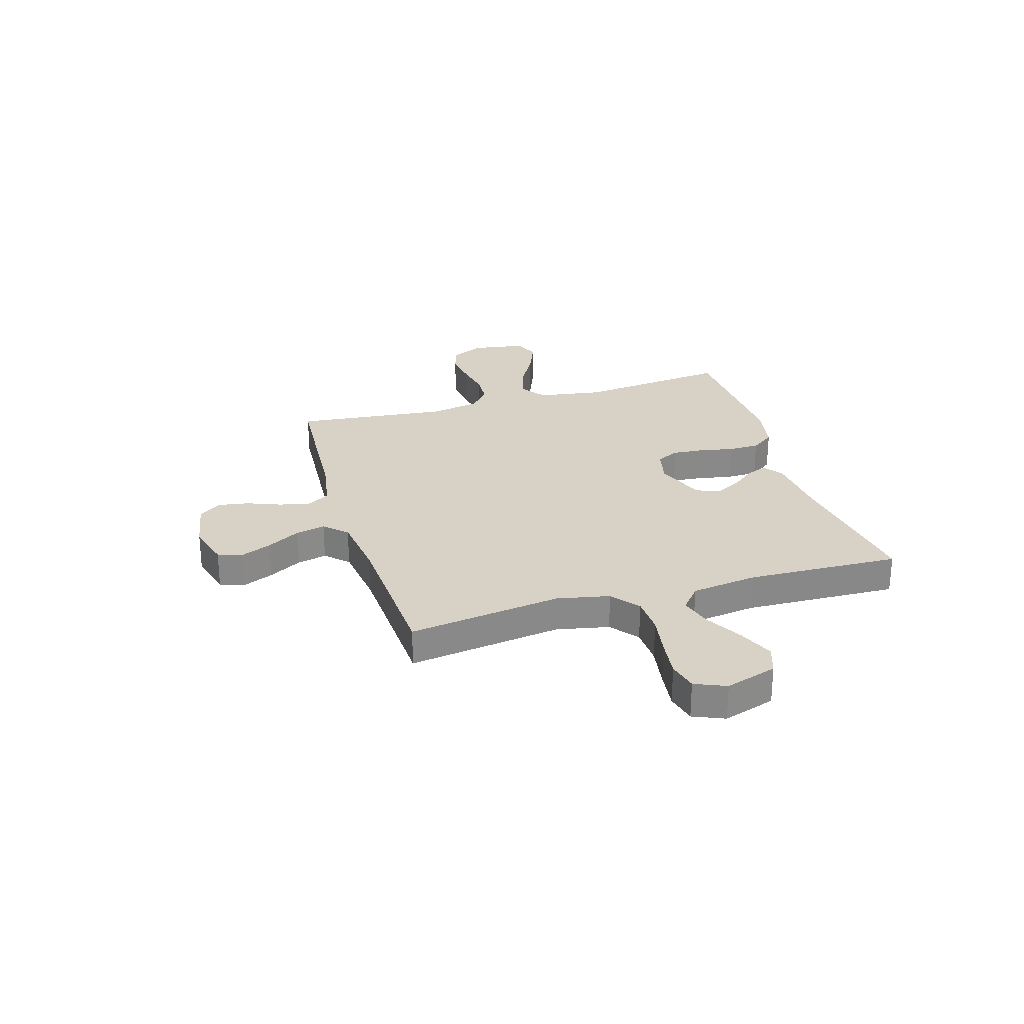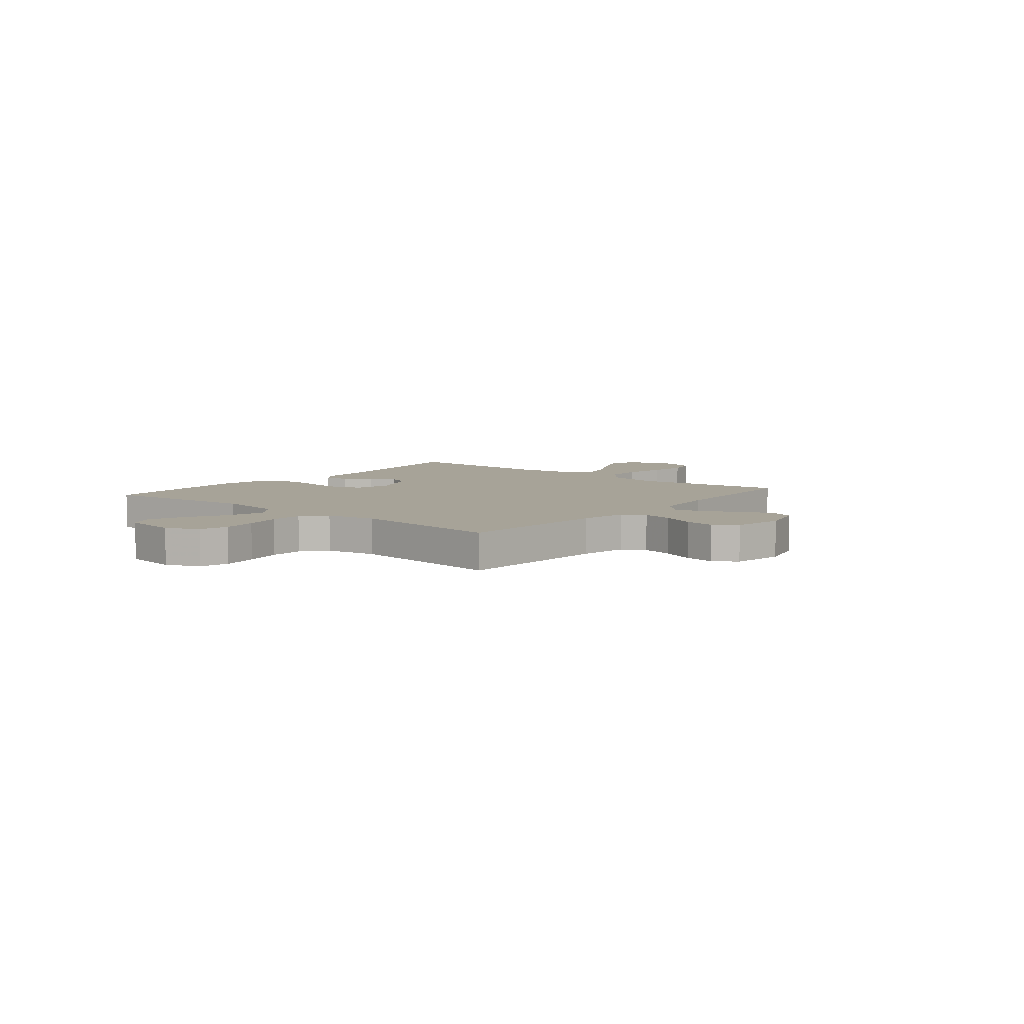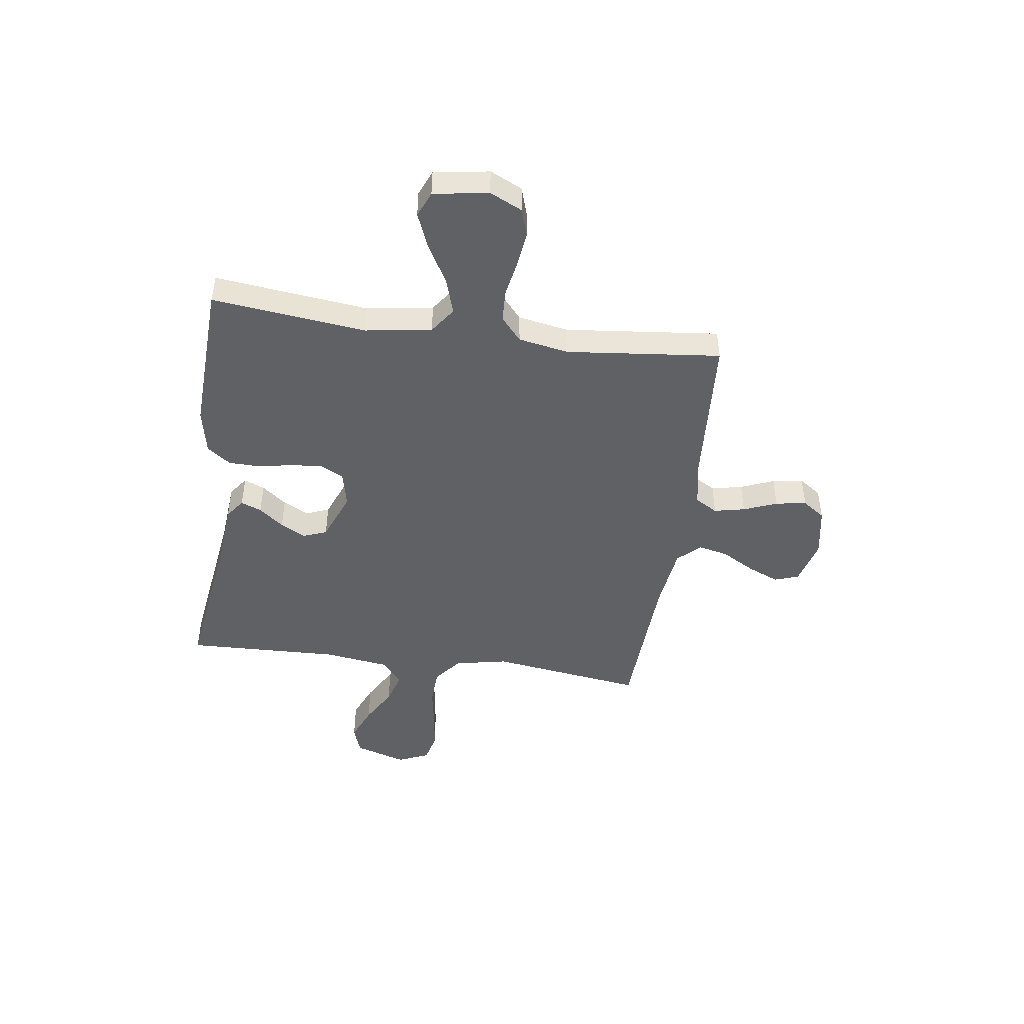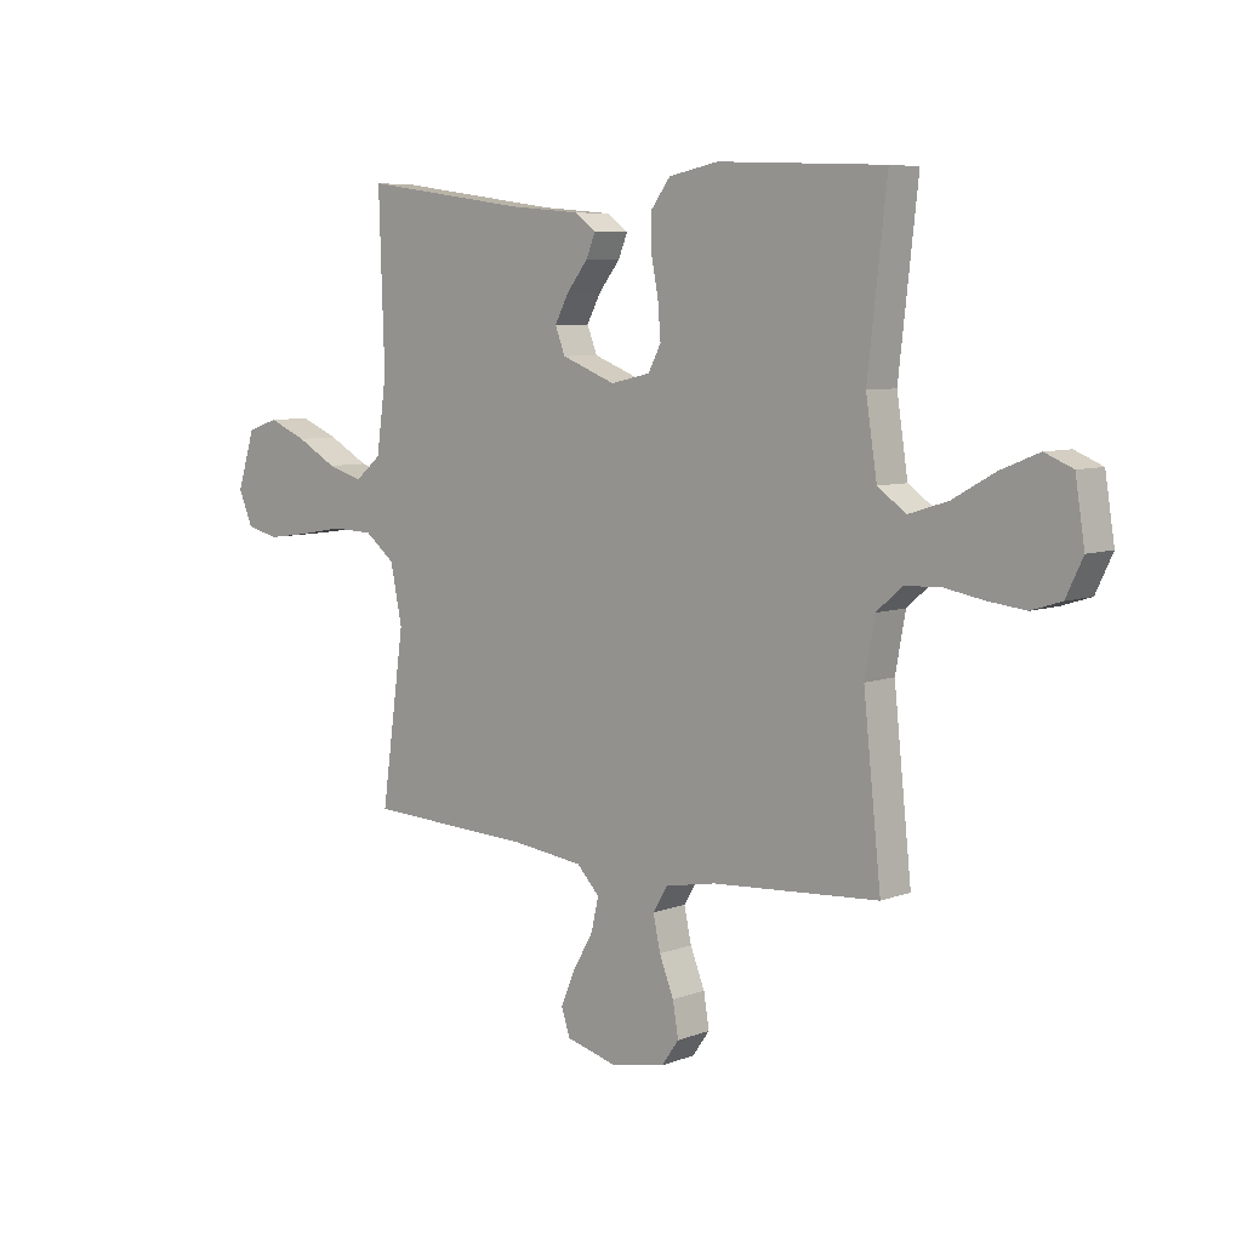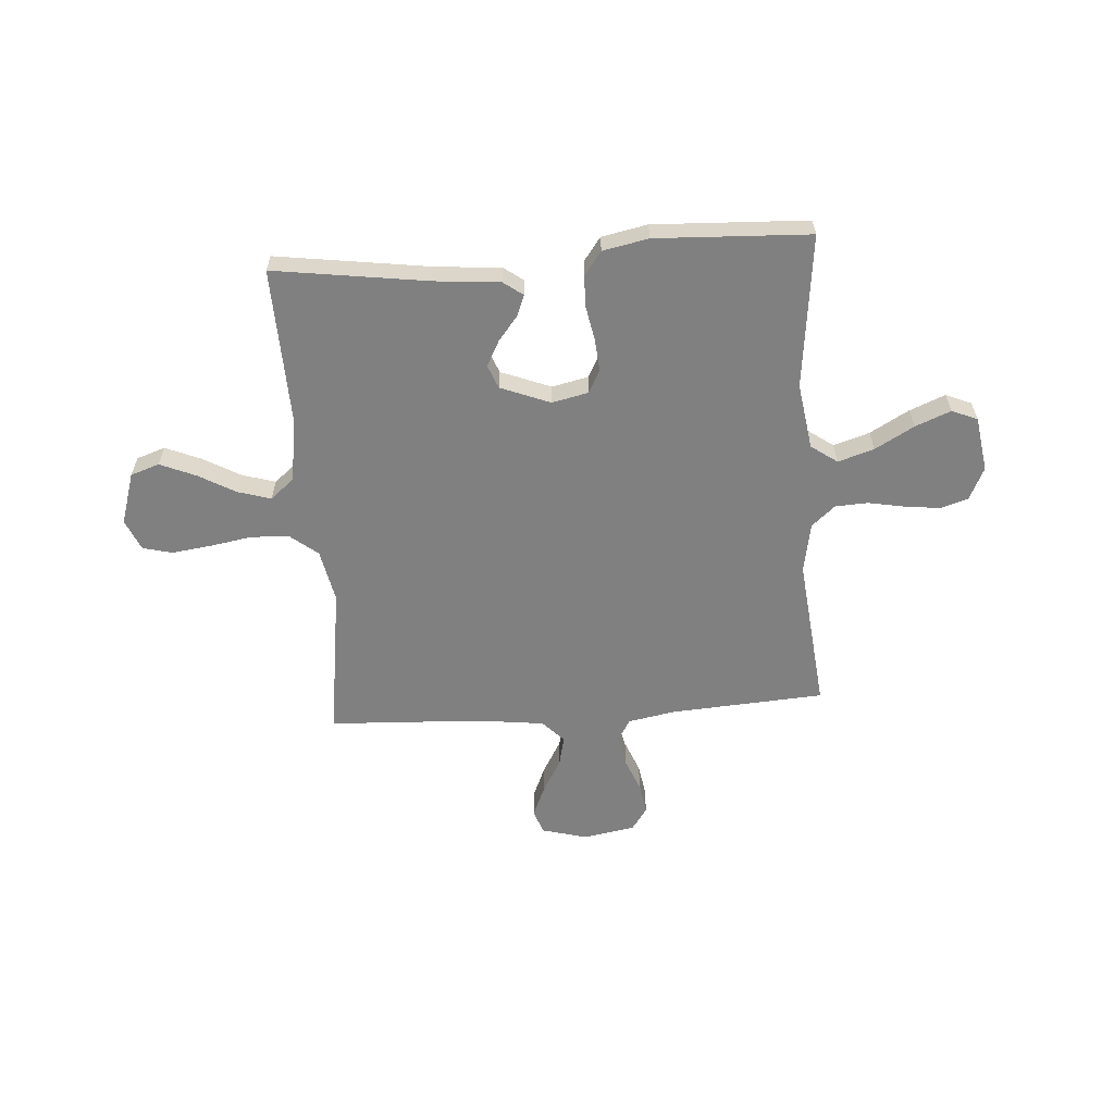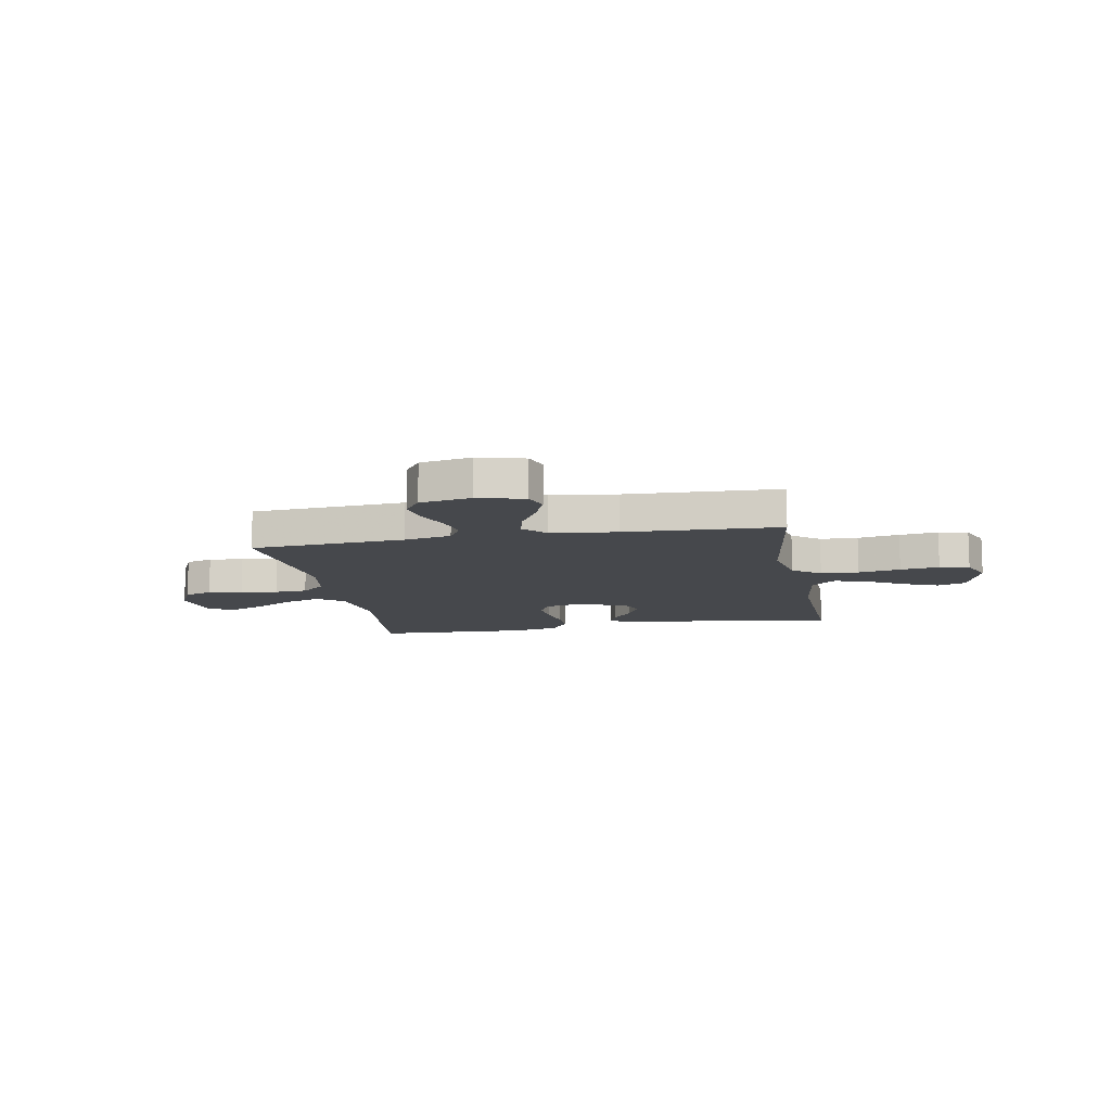
<metadata>
{"format":"obj","ext":"obj","renderer":"f3d","projection":"perspective","resolution":1024,"background":"white","views":[{"elev":27.2,"azim":-106.7,"up":"+Y"},{"elev":6.8,"azim":129.3,"up":"+Y"},{"elev":-46.1,"azim":82.0,"up":"+Y"},{"elev":6.9,"azim":42.4,"up":"+Z"},{"elev":-60.1,"azim":4.0,"up":"+Y"},{"elev":-11.5,"azim":-169.4,"up":"+Y"}]}
</metadata>
<code>
v 0.5 0.07 0.5
v 0.466 0.07 0.2
v 0.486 0.07 0.071
v 0.537 0.07 0.035
v 0.607 0.07 0.057
v 0.683 0.07 0.1
v 0.752 0.07 0.128
v 0.802 0.07 0.107
v 0.819 0.07 0
v 0.789 0.07 -0.063
v 0.735 0.07 -0.08
v 0.667 0.07 -0.072
v 0.596 0.07 -0.059
v 0.532 0.07 -0.062
v 0.486 0.07 -0.102
v 0.468 0.07 -0.2
v 0.5 0.07 -0.5
v 0.2 0.07 -0.52
v 0.108 0.07 -0.537
v 0.082 0.07 -0.581
v 0.095 0.07 -0.641
v 0.121 0.07 -0.706
v 0.131 0.07 -0.766
v 0.1 0.07 -0.81
v 0 0.07 -0.828
v -0.09 0.07 -0.804
v -0.106 0.07 -0.757
v -0.08 0.07 -0.696
v -0.043 0.07 -0.631
v -0.03 0.07 -0.573
v -0.071 0.07 -0.53
v -0.2 0.07 -0.514
v -0.5 0.07 -0.5
v -0.458 0.07 -0.2
v -0.479 0.07 -0.097
v -0.533 0.07 -0.054
v -0.607 0.07 -0.051
v -0.689 0.07 -0.065
v -0.765 0.07 -0.075
v -0.823 0.07 -0.061
v -0.849 0.07 0
v -0.817 0.07 0.101
v -0.761 0.07 0.12
v -0.692 0.07 0.091
v -0.619 0.07 0.05
v -0.555 0.07 0.031
v -0.508 0.07 0.07
v -0.49 0.07 0.2
v -0.5 0.07 0.5
v -0.2 0.07 0.458
v -0.073 0.07 0.447
v -0.035 0.07 0.419
v -0.051 0.07 0.379
v -0.089 0.07 0.331
v -0.115 0.07 0.282
v -0.097 0.07 0.236
v 0 0.07 0.198
v 0.071 0.07 0.214
v 0.094 0.07 0.258
v 0.089 0.07 0.32
v 0.076 0.07 0.387
v 0.077 0.07 0.449
v 0.111 0.07 0.495
v 0.2 0.07 0.513
v 0.5 0 0.5
v 0.466 0 0.2
v 0.486 0 0.071
v 0.537 0 0.035
v 0.607 0 0.057
v 0.683 0 0.1
v 0.752 0 0.128
v 0.802 0 0.107
v 0.819 0 0
v 0.789 0 -0.063
v 0.735 0 -0.08
v 0.667 0 -0.072
v 0.596 0 -0.059
v 0.532 0 -0.062
v 0.486 0 -0.102
v 0.468 0 -0.2
v 0.5 0 -0.5
v 0.2 0 -0.52
v 0.108 0 -0.537
v 0.082 0 -0.581
v 0.095 0 -0.641
v 0.121 0 -0.706
v 0.131 0 -0.766
v 0.1 0 -0.81
v 0 0 -0.828
v -0.09 0 -0.804
v -0.106 0 -0.757
v -0.08 0 -0.696
v -0.043 0 -0.631
v -0.03 0 -0.573
v -0.071 0 -0.53
v -0.2 0 -0.514
v -0.5 0 -0.5
v -0.458 0 -0.2
v -0.479 0 -0.097
v -0.533 0 -0.054
v -0.607 0 -0.051
v -0.689 0 -0.065
v -0.765 0 -0.075
v -0.823 0 -0.061
v -0.849 0 0
v -0.817 0 0.101
v -0.761 0 0.12
v -0.692 0 0.091
v -0.619 0 0.05
v -0.555 0 0.031
v -0.508 0 0.07
v -0.49 0 0.2
v -0.5 0 0.5
v -0.2 0 0.458
v -0.073 0 0.447
v -0.035 0 0.419
v -0.051 0 0.379
v -0.089 0 0.331
v -0.115 0 0.282
v -0.097 0 0.236
v 0 0 0.198
v 0.071 0 0.214
v 0.094 0 0.258
v 0.089 0 0.32
v 0.076 0 0.387
v 0.077 0 0.449
v 0.111 0 0.495
v 0.2 0 0.513
f 63 64 1 2
f 60 61 62 63
f 59 60 63 2
f 58 59 2 3
f 57 58 3 4
f 51 52 53 54
f 50 51 54 55
f 48 49 50 55
f 47 48 55 56
f 42 43 44 45
f 42 45 46
f 41 42 46
f 40 41 46
f 37 38 39 40
f 37 40 46
f 36 37 46 47
f 32 33 34
f 31 32 34 35
f 30 31 35
f 26 27 28 29
f 24 25 26 29
f 24 29 30
f 21 22 23 24
f 20 21 24 30
f 19 20 30 35
f 16 17 18
f 15 16 18 19
f 10 11 12 13
f 8 9 10 13
f 8 13 14
f 5 6 7 8
f 4 5 8 14
f 57 4 14 15
f 36 47 56 57
f 35 36 57
f 15 19 35 57
f 66 65 128 127
f 127 126 125 124
f 66 127 124 123
f 67 66 123 122
f 68 67 122 121
f 118 117 116 115
f 119 118 115 114
f 119 114 113 112
f 120 119 112 111
f 109 108 107 106
f 110 109 106
f 110 106 105
f 110 105 104
f 104 103 102 101
f 110 104 101
f 111 110 101 100
f 98 97 96
f 99 98 96 95
f 99 95 94
f 93 92 91 90
f 93 90 89 88
f 94 93 88
f 88 87 86 85
f 94 88 85 84
f 99 94 84 83
f 82 81 80
f 83 82 80 79
f 77 76 75 74
f 77 74 73 72
f 78 77 72
f 72 71 70 69
f 78 72 69 68
f 79 78 68 121
f 121 120 111 100
f 121 100 99
f 121 99 83 79
f 1 65 66 2
f 2 66 67 3
f 3 67 68 4
f 4 68 69 5
f 5 69 70 6
f 6 70 71 7
f 7 71 72 8
f 8 72 73 9
f 9 73 74 10
f 10 74 75 11
f 11 75 76 12
f 12 76 77 13
f 13 77 78 14
f 14 78 79 15
f 15 79 80 16
f 16 80 81 17
f 17 81 82 18
f 18 82 83 19
f 19 83 84 20
f 20 84 85 21
f 21 85 86 22
f 22 86 87 23
f 23 87 88 24
f 24 88 89 25
f 25 89 90 26
f 26 90 91 27
f 27 91 92 28
f 28 92 93 29
f 29 93 94 30
f 30 94 95 31
f 31 95 96 32
f 32 96 97 33
f 33 97 98 34
f 34 98 99 35
f 35 99 100 36
f 36 100 101 37
f 37 101 102 38
f 38 102 103 39
f 39 103 104 40
f 40 104 105 41
f 41 105 106 42
f 42 106 107 43
f 43 107 108 44
f 44 108 109 45
f 45 109 110 46
f 46 110 111 47
f 47 111 112 48
f 48 112 113 49
f 49 113 114 50
f 50 114 115 51
f 51 115 116 52
f 52 116 117 53
f 53 117 118 54
f 54 118 119 55
f 55 119 120 56
f 56 120 121 57
f 57 121 122 58
f 58 122 123 59
f 59 123 124 60
f 60 124 125 61
f 61 125 126 62
f 62 126 127 63
f 63 127 128 64
f 64 128 65 1

</code>
